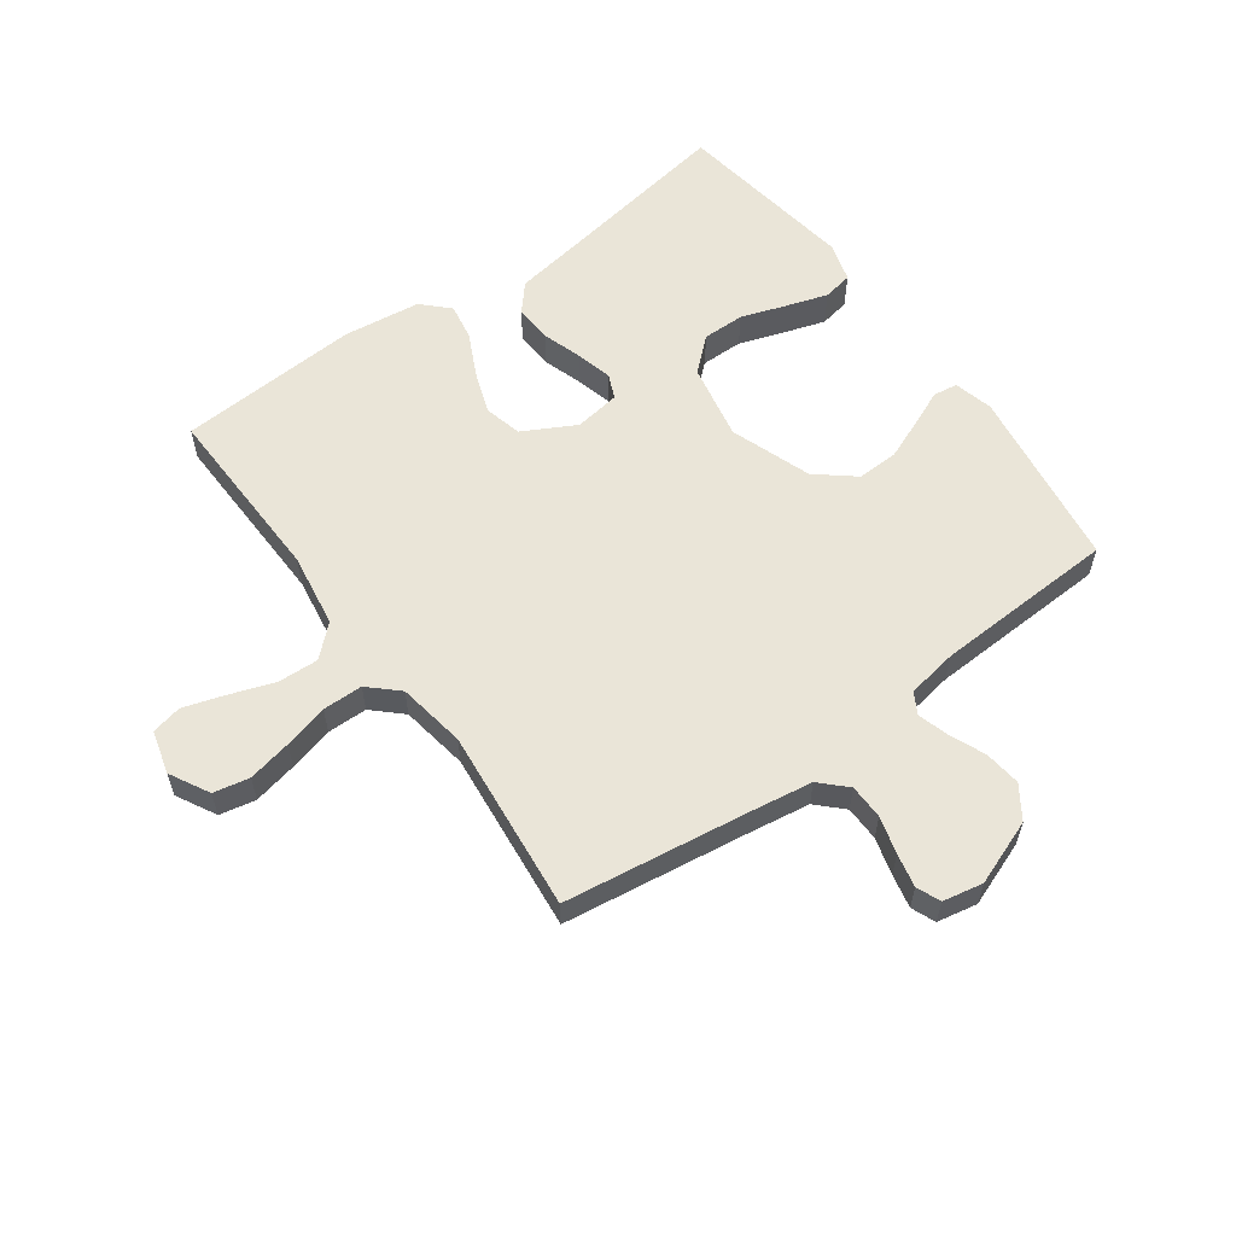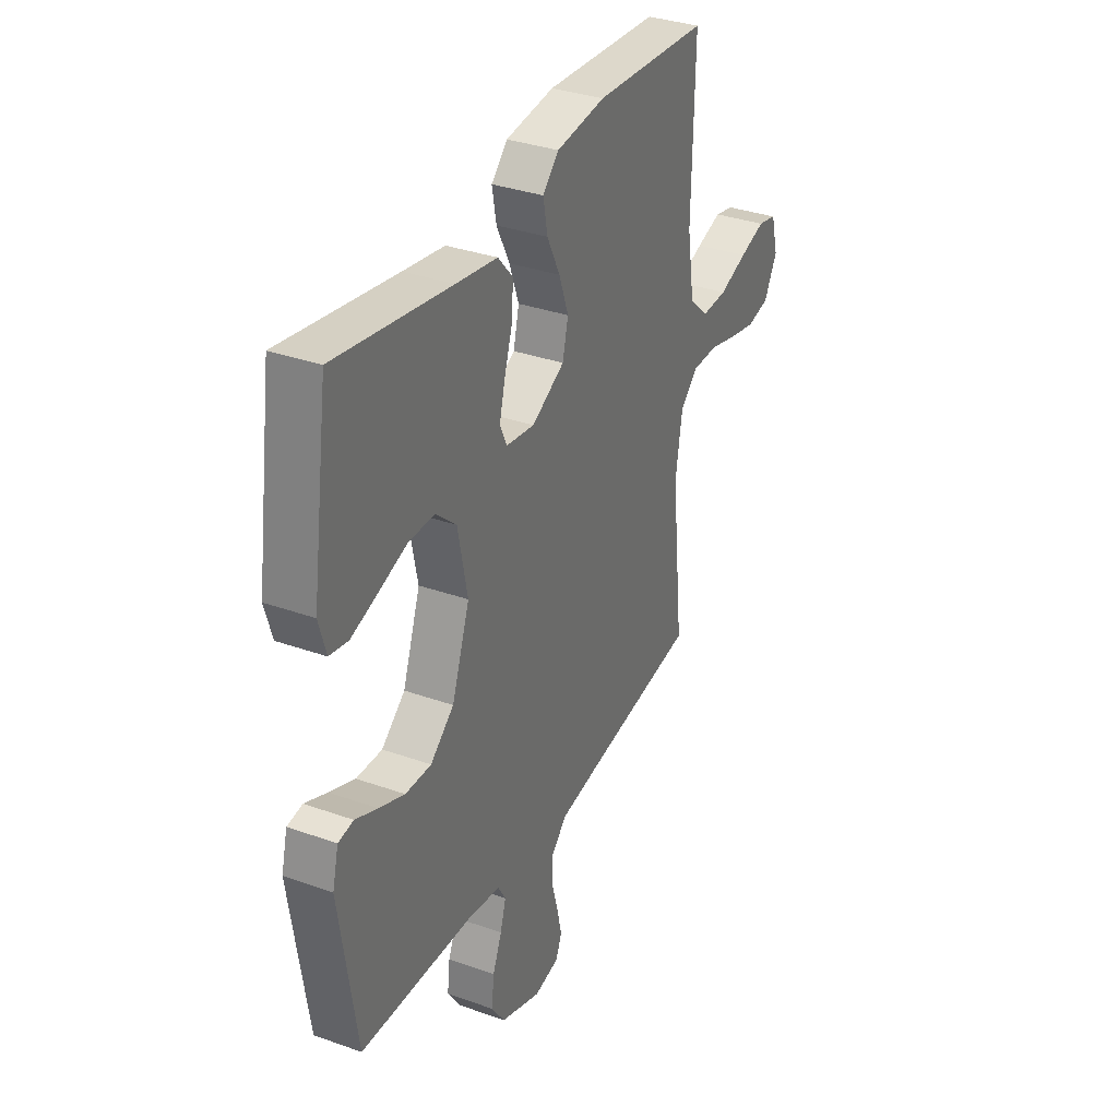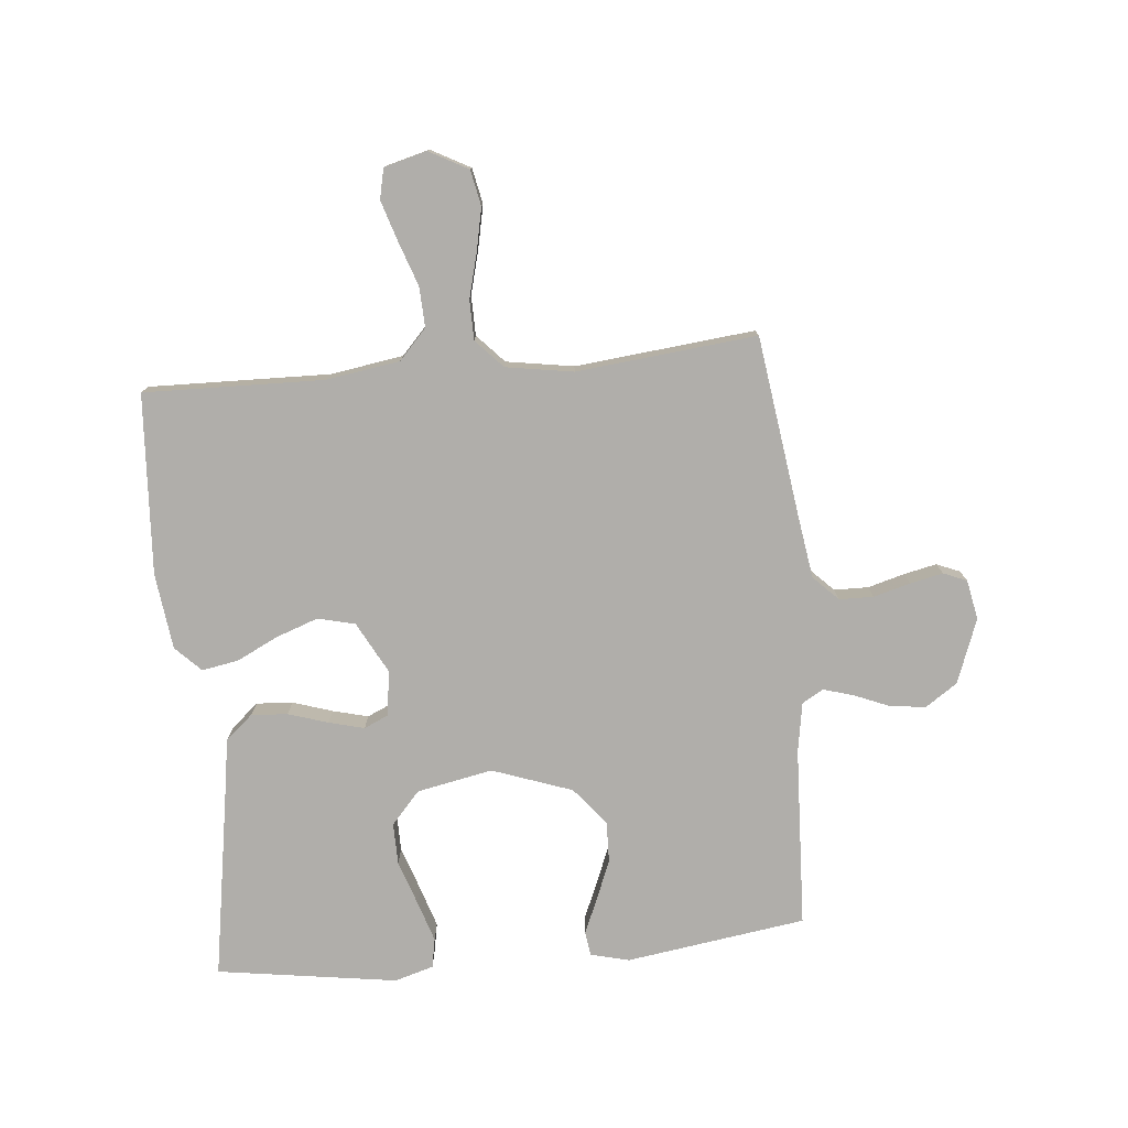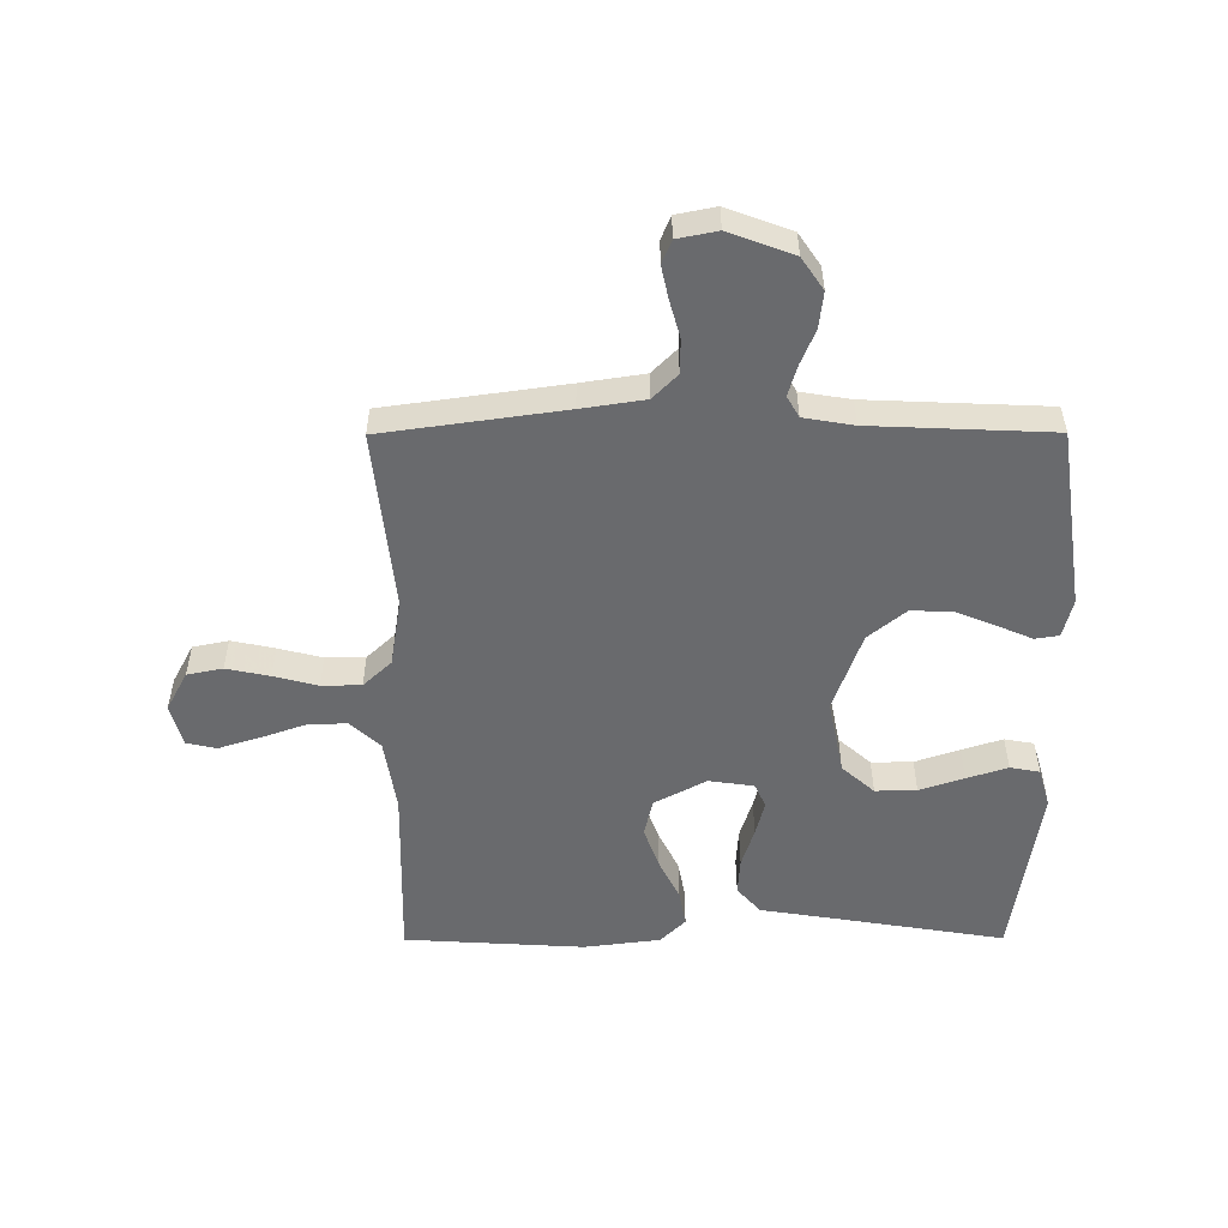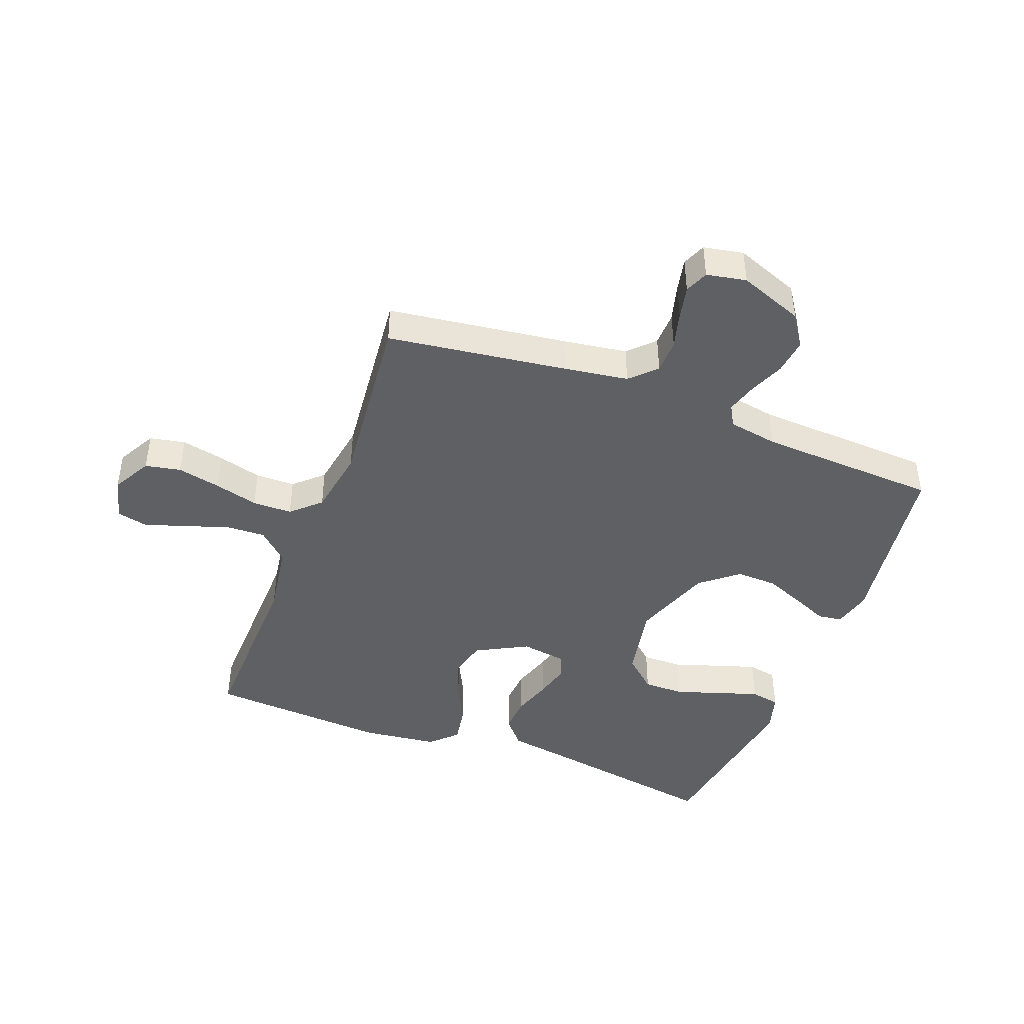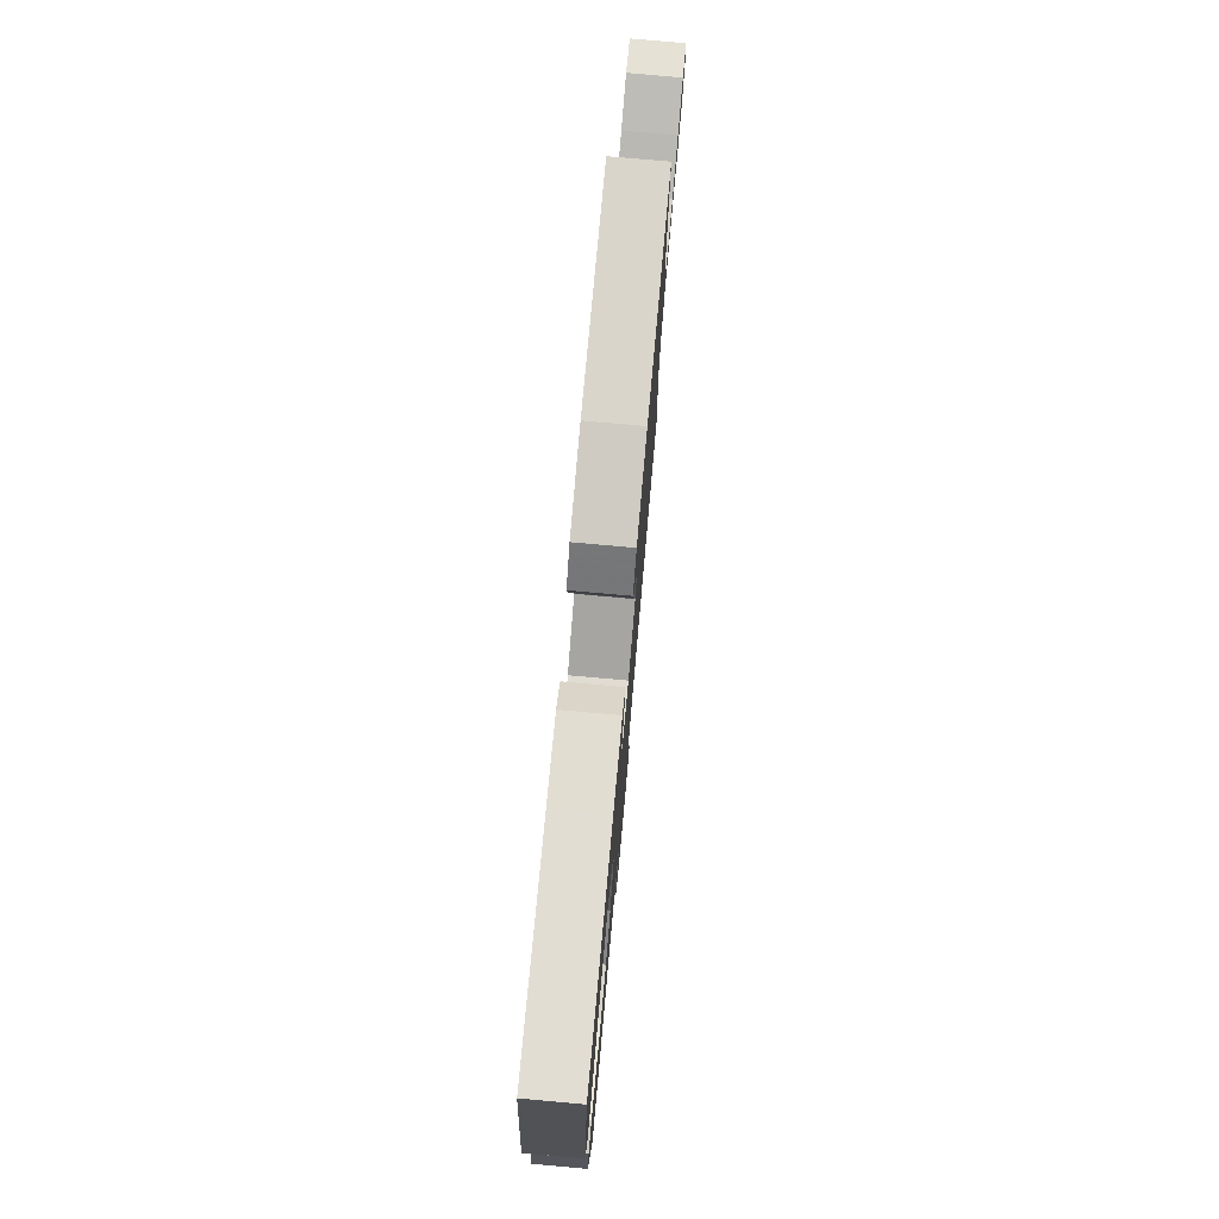
<metadata>
{"format":"obj","ext":"obj","renderer":"f3d","projection":"perspective","resolution":1024,"background":"white","views":[{"elev":58.8,"azim":144.0,"up":"+Y"},{"elev":34.1,"azim":-64.3,"up":"+Z"},{"elev":-77.7,"azim":95.3,"up":"+Y"},{"elev":-53.1,"azim":-179.8,"up":"+Y"},{"elev":-44.0,"azim":159.0,"up":"+Y"},{"elev":77.7,"azim":-84.9,"up":"+Z"}]}
</metadata>
<code>
v 0.5 0.07 -0.5
v 0.2 0.07 -0.542
v 0.095 0.07 -0.558
v 0.054 0.07 -0.599
v 0.053 0.07 -0.656
v 0.07 0.07 -0.717
v 0.082 0.07 -0.772
v 0.066 0.07 -0.811
v 0 0.07 -0.824
v -0.107 0.07 -0.784
v -0.143 0.07 -0.731
v -0.136 0.07 -0.671
v -0.112 0.07 -0.613
v -0.097 0.07 -0.562
v -0.117 0.07 -0.527
v -0.2 0.07 -0.513
v -0.5 0.07 -0.5
v -0.544 0.07 -0.2
v -0.528 0.07 -0.136
v -0.488 0.07 -0.13
v -0.43 0.07 -0.155
v -0.363 0.07 -0.182
v -0.295 0.07 -0.184
v -0.233 0.07 -0.133
v -0.186 0.07 0
v -0.211 0.07 0.126
v -0.265 0.07 0.174
v -0.334 0.07 0.173
v -0.408 0.07 0.148
v -0.476 0.07 0.126
v -0.525 0.07 0.135
v -0.544 0.07 0.2
v -0.5 0.07 0.5
v -0.2 0.07 0.451
v -0.092 0.07 0.434
v -0.053 0.07 0.389
v -0.057 0.07 0.328
v -0.078 0.07 0.262
v -0.093 0.07 0.203
v -0.075 0.07 0.163
v 0 0.07 0.152
v 0.086 0.07 0.198
v 0.101 0.07 0.26
v 0.076 0.07 0.33
v 0.042 0.07 0.399
v 0.031 0.07 0.46
v 0.073 0.07 0.502
v 0.2 0.07 0.518
v 0.5 0.07 0.5
v 0.493 0.07 0.2
v 0.512 0.07 0.078
v 0.562 0.07 0.032
v 0.629 0.07 0.035
v 0.703 0.07 0.061
v 0.77 0.07 0.082
v 0.82 0.07 0.071
v 0.839 0.07 0
v 0.804 0.07 -0.065
v 0.745 0.07 -0.077
v 0.673 0.07 -0.062
v 0.6 0.07 -0.043
v 0.534 0.07 -0.044
v 0.487 0.07 -0.088
v 0.469 0.07 -0.2
v 0.5 0 -0.5
v 0.2 0 -0.542
v 0.095 0 -0.558
v 0.054 0 -0.599
v 0.053 0 -0.656
v 0.07 0 -0.717
v 0.082 0 -0.772
v 0.066 0 -0.811
v 0 0 -0.824
v -0.107 0 -0.784
v -0.143 0 -0.731
v -0.136 0 -0.671
v -0.112 0 -0.613
v -0.097 0 -0.562
v -0.117 0 -0.527
v -0.2 0 -0.513
v -0.5 0 -0.5
v -0.544 0 -0.2
v -0.528 0 -0.136
v -0.488 0 -0.13
v -0.43 0 -0.155
v -0.363 0 -0.182
v -0.295 0 -0.184
v -0.233 0 -0.133
v -0.186 0 0
v -0.211 0 0.126
v -0.265 0 0.174
v -0.334 0 0.173
v -0.408 0 0.148
v -0.476 0 0.126
v -0.525 0 0.135
v -0.544 0 0.2
v -0.5 0 0.5
v -0.2 0 0.451
v -0.092 0 0.434
v -0.053 0 0.389
v -0.057 0 0.328
v -0.078 0 0.262
v -0.093 0 0.203
v -0.075 0 0.163
v 0 0 0.152
v 0.086 0 0.198
v 0.101 0 0.26
v 0.076 0 0.33
v 0.042 0 0.399
v 0.031 0 0.46
v 0.073 0 0.502
v 0.2 0 0.518
v 0.5 0 0.5
v 0.493 0 0.2
v 0.512 0 0.078
v 0.562 0 0.032
v 0.629 0 0.035
v 0.703 0 0.061
v 0.77 0 0.082
v 0.82 0 0.071
v 0.839 0 0
v 0.804 0 -0.065
v 0.745 0 -0.077
v 0.673 0 -0.062
v 0.6 0 -0.043
v 0.534 0 -0.044
v 0.487 0 -0.088
v 0.469 0 -0.2
f 58 59 60 61
f 56 57 58 61
f 56 61 62
f 53 54 55 56
f 53 56 62
f 52 53 62
f 51 52 62 63
f 47 48 49 50
f 44 45 46 47
f 43 44 47 50
f 42 43 50 51
f 35 36 37 38
f 34 35 38 39
f 33 34 39
f 32 33 39 40
f 28 29 30 31
f 28 31 32
f 27 28 32
f 18 19 20 21
f 16 17 18 21
f 15 16 21 22
f 10 11 12 13
f 10 13 14
f 9 10 14
f 8 9 14
f 5 6 7 8
f 5 8 14 15
f 64 1 2
f 64 2 3
f 63 64 3
f 41 42 51 63
f 41 63 3 4
f 27 32 40 41
f 26 27 41
f 25 26 41 4
f 24 25 4 5
f 23 24 5 15
f 15 22 23
f 125 124 123 122
f 125 122 121 120
f 126 125 120
f 120 119 118 117
f 126 120 117
f 126 117 116
f 127 126 116 115
f 114 113 112 111
f 111 110 109 108
f 114 111 108 107
f 115 114 107 106
f 102 101 100 99
f 103 102 99 98
f 103 98 97
f 104 103 97 96
f 95 94 93 92
f 96 95 92
f 96 92 91
f 85 84 83 82
f 85 82 81 80
f 86 85 80 79
f 77 76 75 74
f 78 77 74
f 78 74 73
f 78 73 72
f 72 71 70 69
f 79 78 72 69
f 66 65 128
f 67 66 128
f 67 128 127
f 127 115 106 105
f 68 67 127 105
f 105 104 96 91
f 105 91 90
f 68 105 90 89
f 69 68 89 88
f 79 69 88 87
f 87 86 79
f 1 65 66 2
f 2 66 67 3
f 3 67 68 4
f 4 68 69 5
f 5 69 70 6
f 6 70 71 7
f 7 71 72 8
f 8 72 73 9
f 9 73 74 10
f 10 74 75 11
f 11 75 76 12
f 12 76 77 13
f 13 77 78 14
f 14 78 79 15
f 15 79 80 16
f 16 80 81 17
f 17 81 82 18
f 18 82 83 19
f 19 83 84 20
f 20 84 85 21
f 21 85 86 22
f 22 86 87 23
f 23 87 88 24
f 24 88 89 25
f 25 89 90 26
f 26 90 91 27
f 27 91 92 28
f 28 92 93 29
f 29 93 94 30
f 30 94 95 31
f 31 95 96 32
f 32 96 97 33
f 33 97 98 34
f 34 98 99 35
f 35 99 100 36
f 36 100 101 37
f 37 101 102 38
f 38 102 103 39
f 39 103 104 40
f 40 104 105 41
f 41 105 106 42
f 42 106 107 43
f 43 107 108 44
f 44 108 109 45
f 45 109 110 46
f 46 110 111 47
f 47 111 112 48
f 48 112 113 49
f 49 113 114 50
f 50 114 115 51
f 51 115 116 52
f 52 116 117 53
f 53 117 118 54
f 54 118 119 55
f 55 119 120 56
f 56 120 121 57
f 57 121 122 58
f 58 122 123 59
f 59 123 124 60
f 60 124 125 61
f 61 125 126 62
f 62 126 127 63
f 63 127 128 64
f 64 128 65 1

</code>
